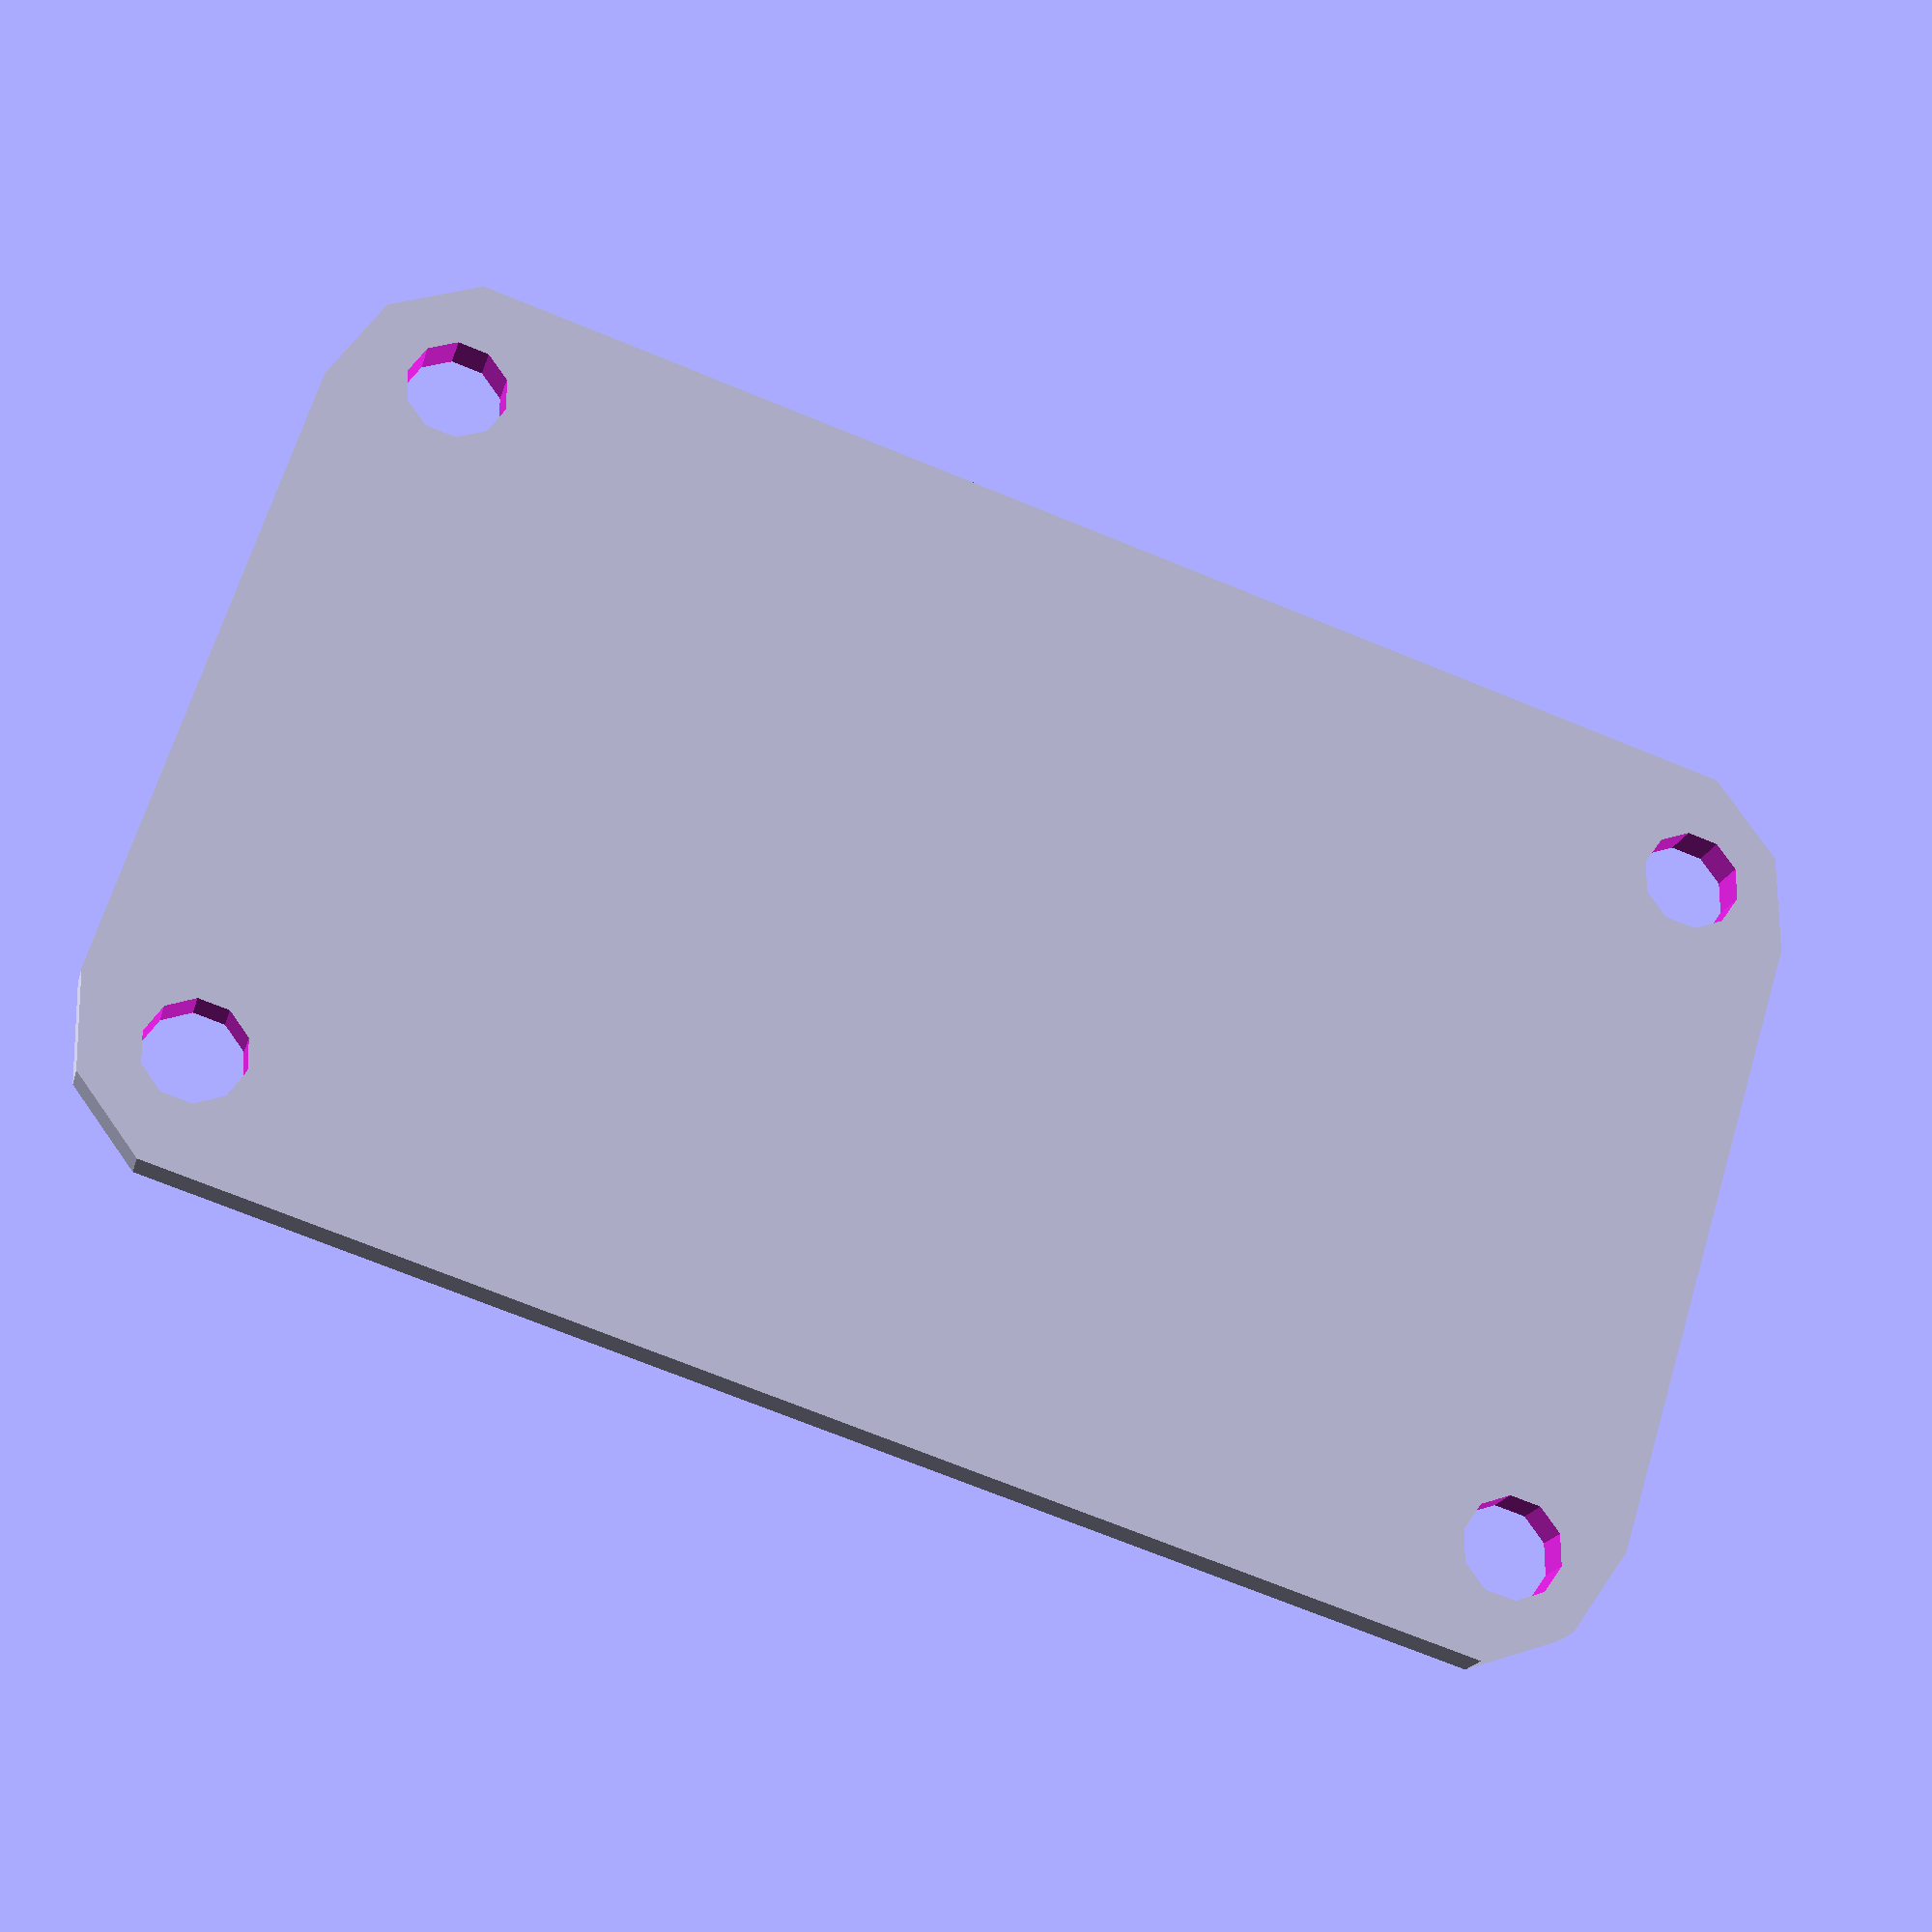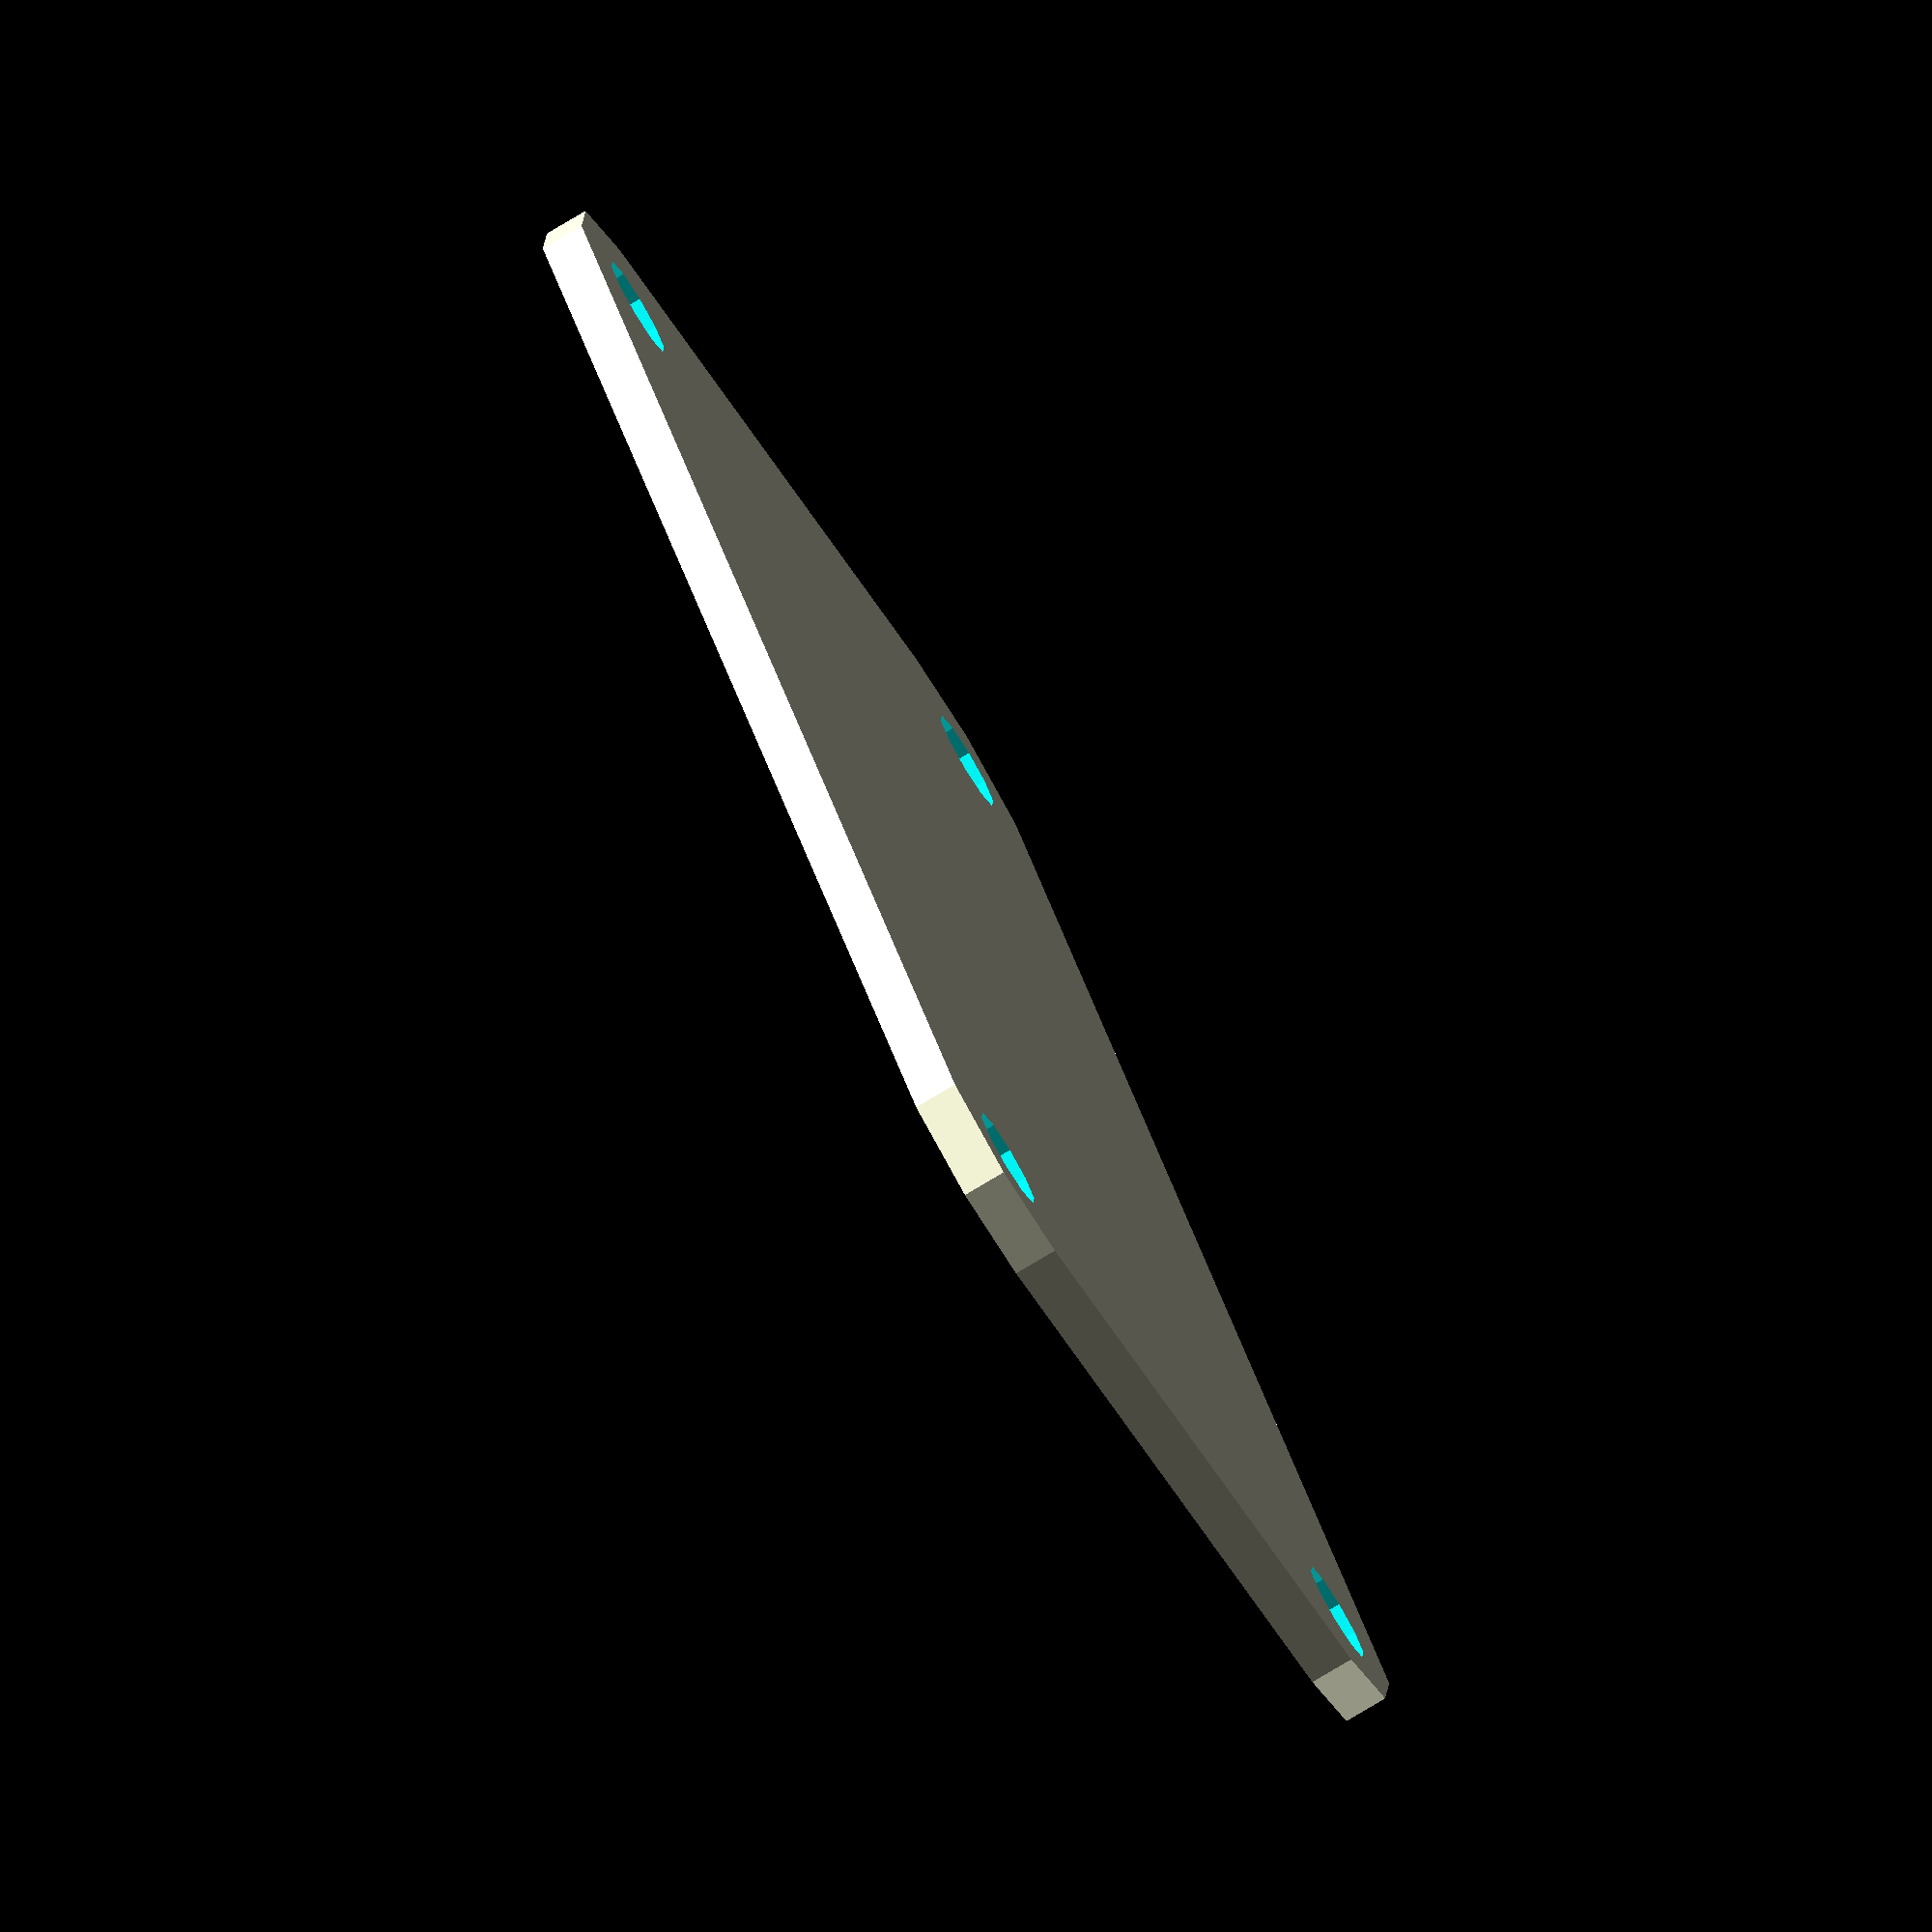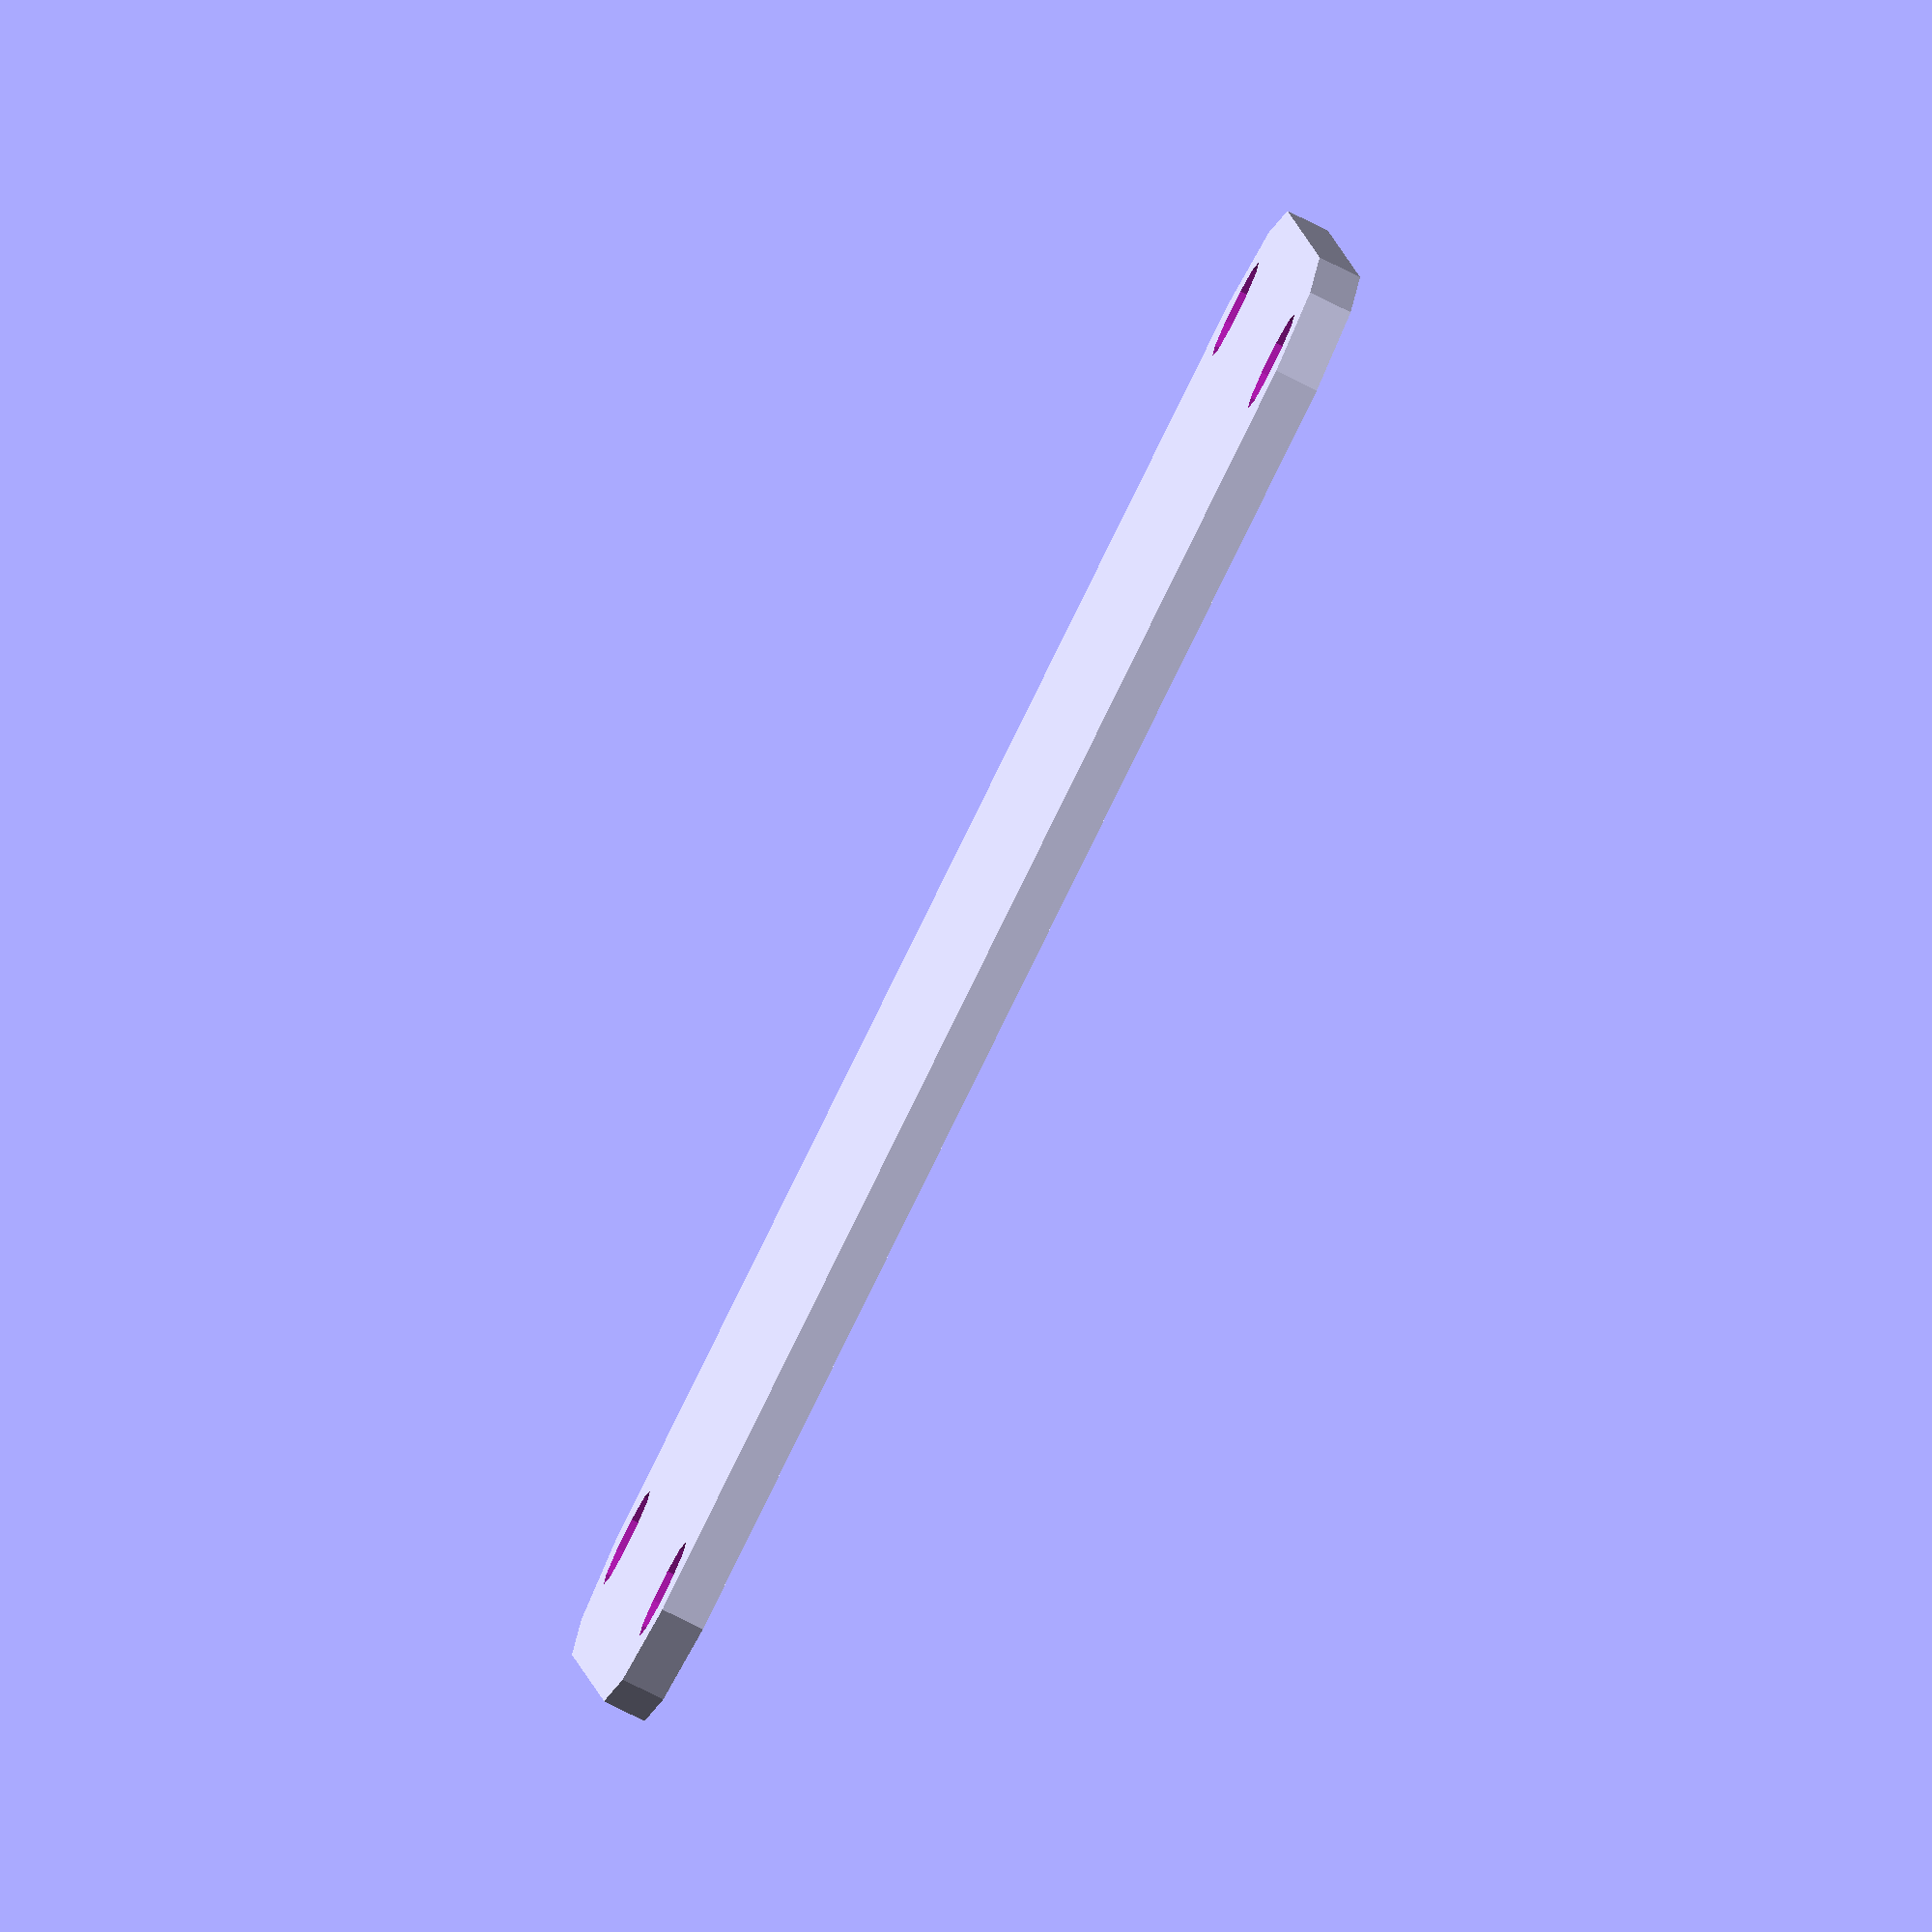
<openscad>
$fn=10;

proto_board();

module proto_board() {
	width=53.5;
	height=33.5;
	thickness=1.5;

	difference() {
		footprint();
		mounting_holes();
	}

	module footprint() {
		d=11;
		hull() {
			translate([d/2,d/2,0])
			cylinder(h=thickness, d=d);

			translate([d/2,height-d/2,0])
			cylinder(h=thickness, d=d);

			translate([width-d/2,d/2,0])
			cylinder(h=thickness, d=d);

			translate([width-d/2,height-d/2,0])
			cylinder(h=thickness, d=d);
		}
	}

	module mounting_holes() {
		translate([4.25,4.25,-0.5])
		cylinder(h=thickness+1, d=3.5);

		translate([width-4.25+0.5,4.25,-0.5])
		cylinder(h=thickness+1, d=3.5);

		translate([4.25,height-4.25,-0.5])
		cylinder(h=thickness+1, d=3.5);

		translate([width-4.25+0.5,height-4.25,-0.5])
		cylinder(h=thickness+1, d=3.5);
	}
}
</openscad>
<views>
elev=19.1 azim=162.6 roll=165.9 proj=p view=wireframe
elev=77.8 azim=121.7 roll=120.9 proj=o view=wireframe
elev=260.6 azim=6.1 roll=296.5 proj=o view=wireframe
</views>
